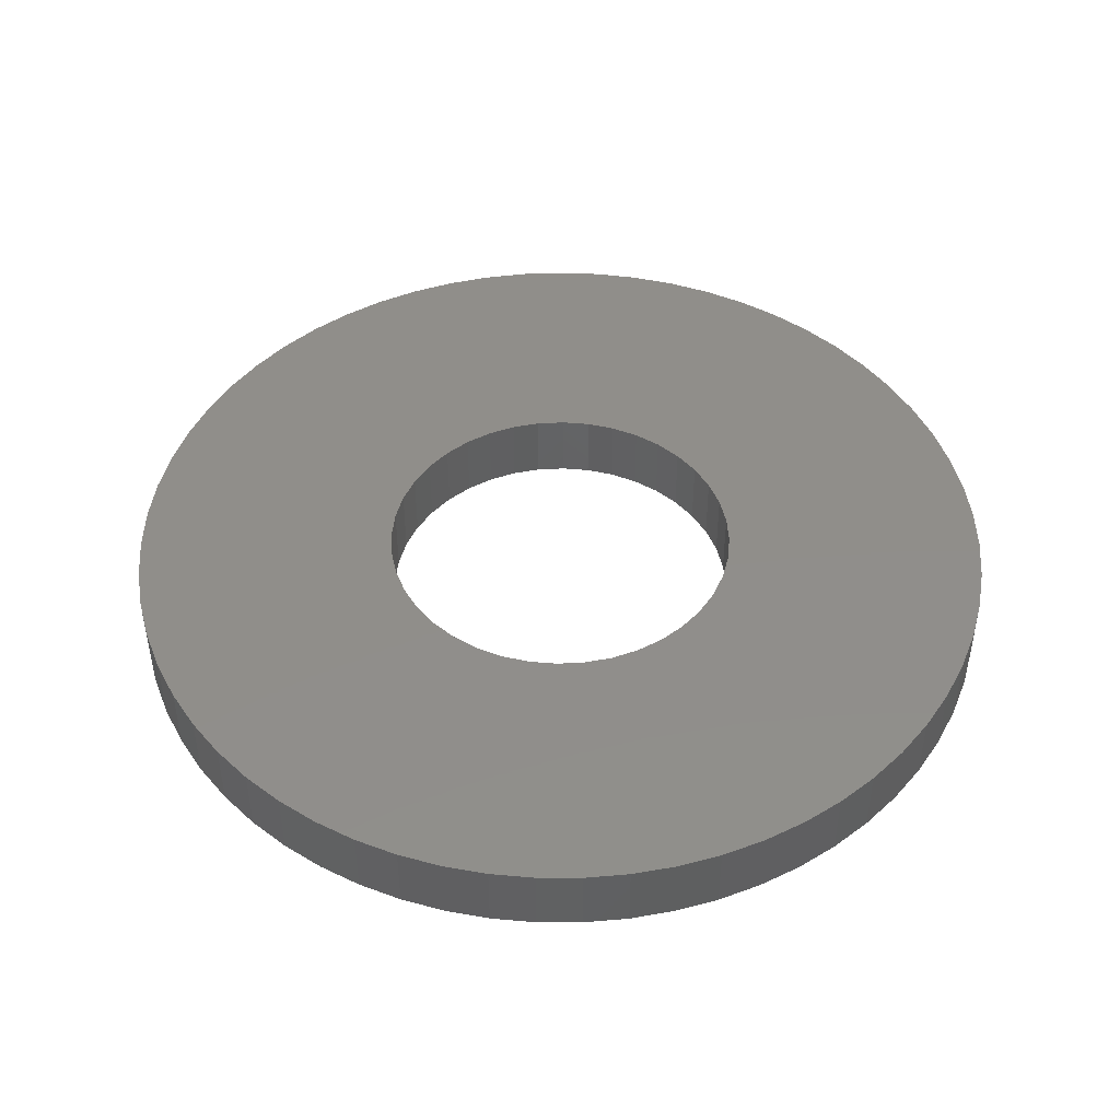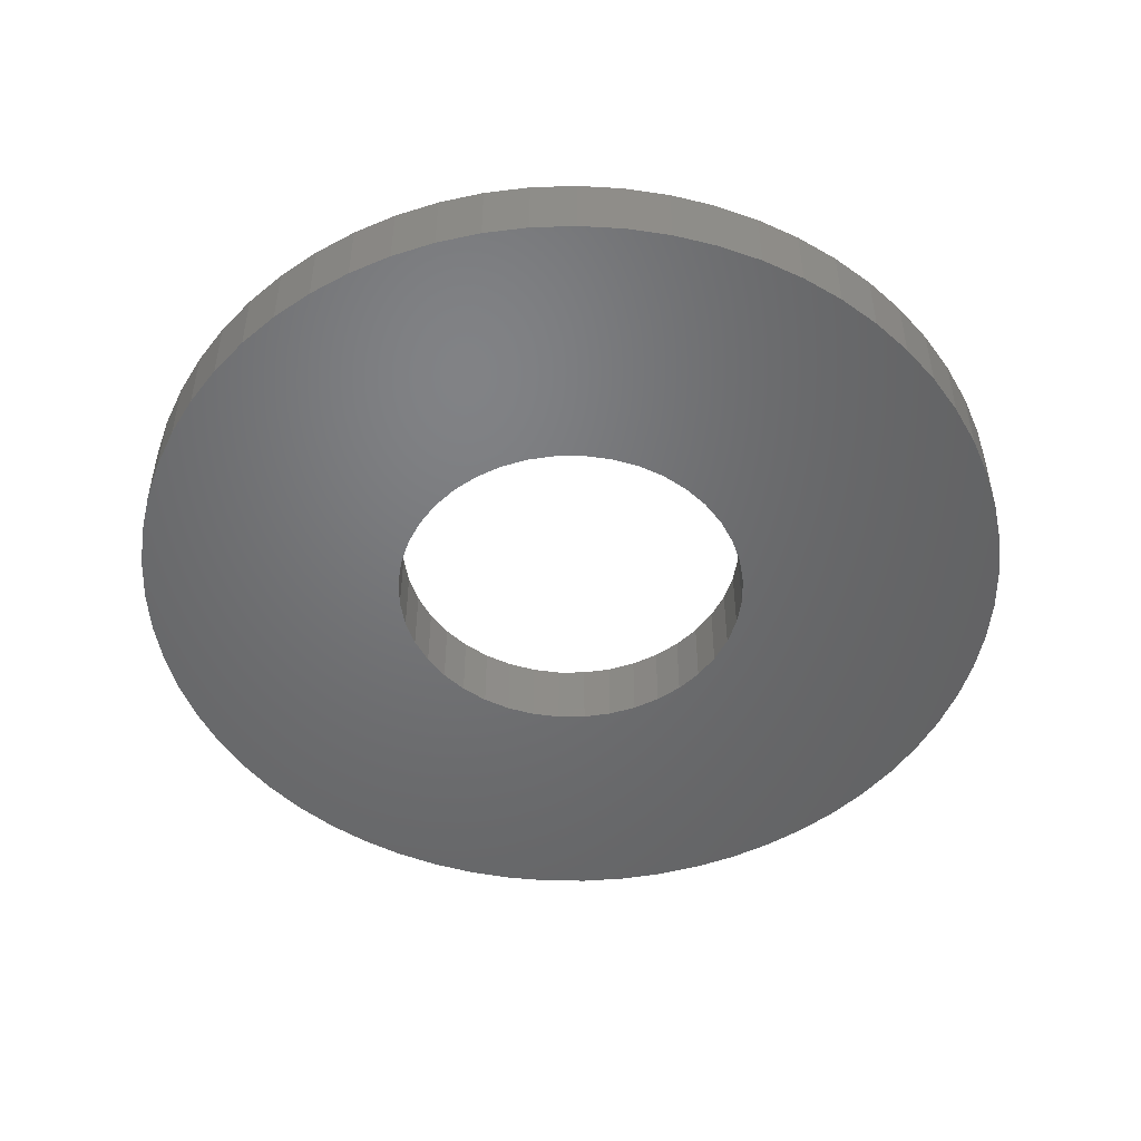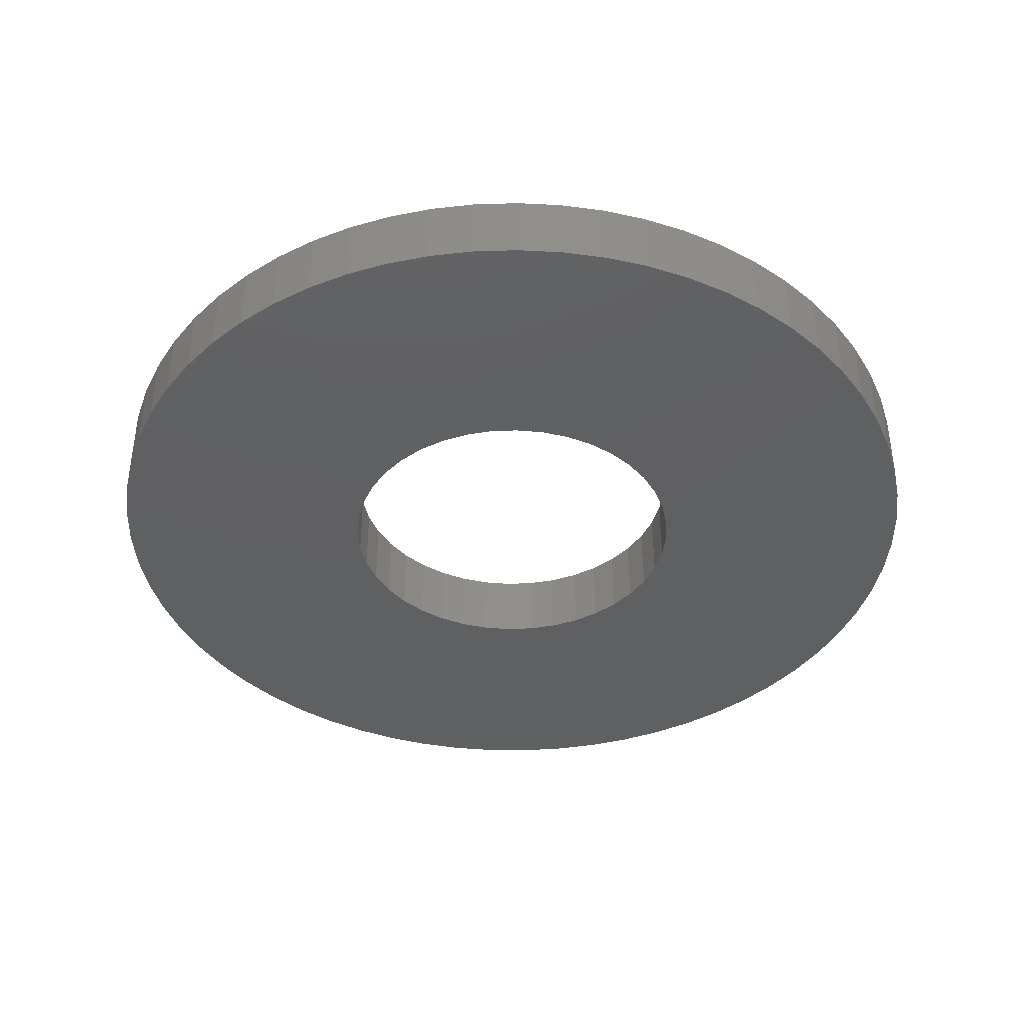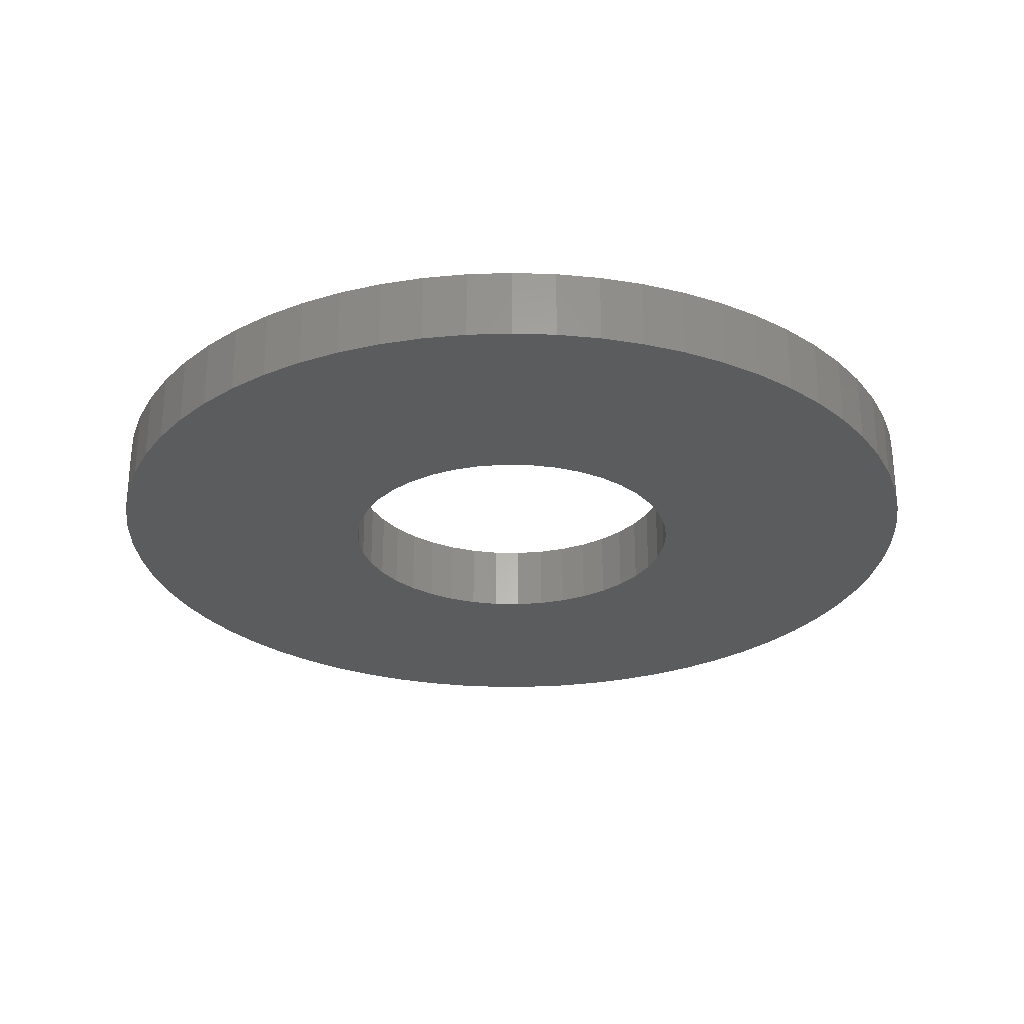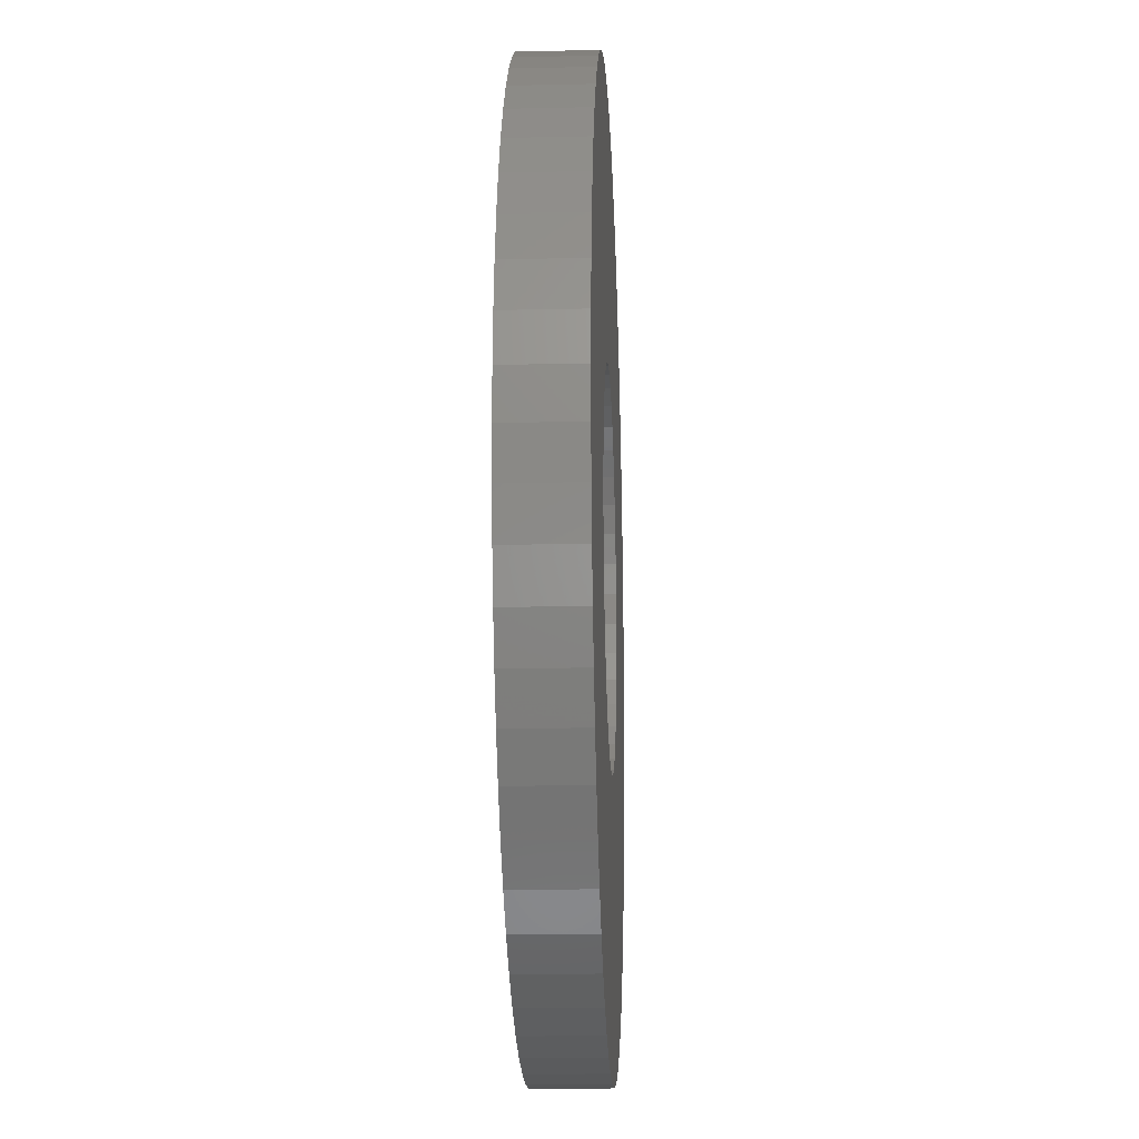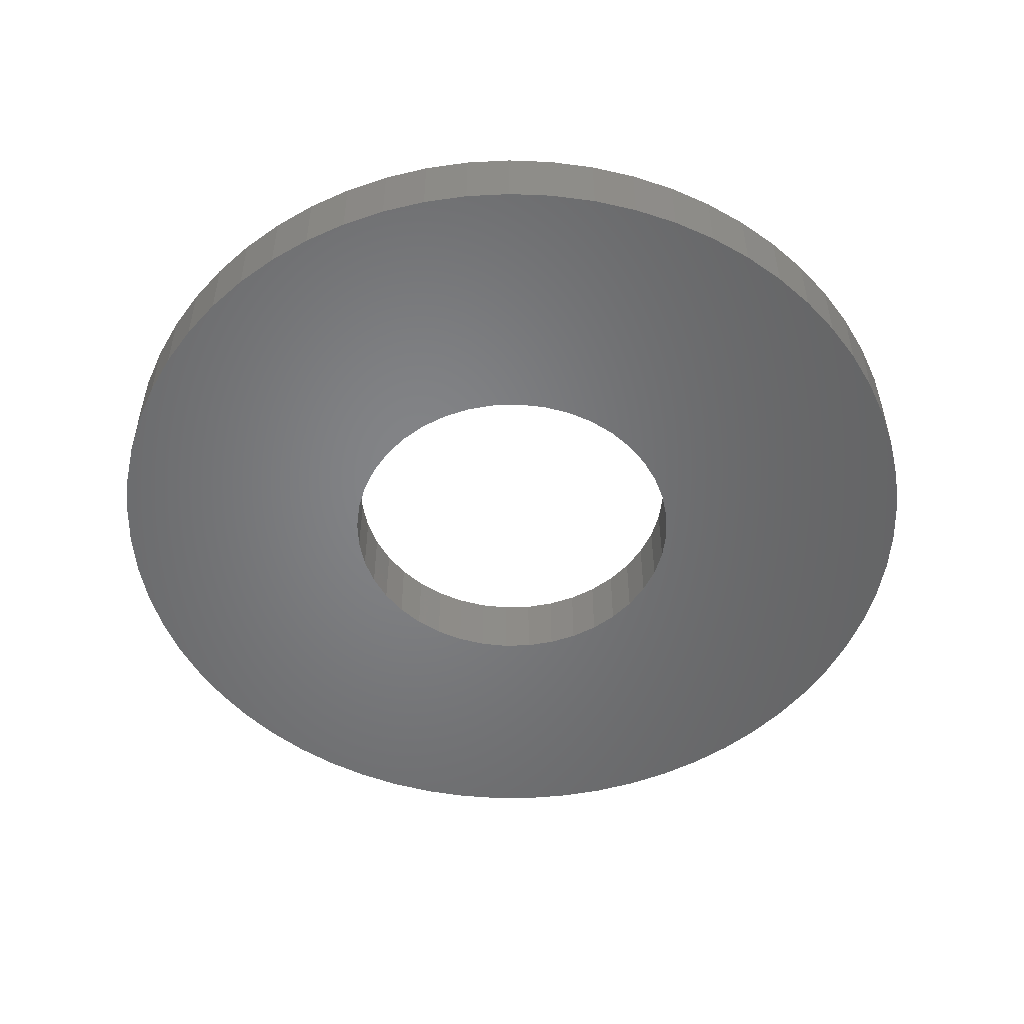
<metadata>
{"format":"stl","ext":"stl","renderer":"f3d","projection":"perspective","resolution":1024,"background":"white","views":[{"elev":46.0,"azim":10.1,"up":"+Y"},{"elev":-49.8,"azim":-22.2,"up":"+Y"},{"elev":-40.6,"azim":-73.6,"up":"+Y"},{"elev":-27.6,"azim":-141.4,"up":"+Y"},{"elev":-16.6,"azim":92.6,"up":"+Z"},{"elev":-51.7,"azim":87.5,"up":"+Y"}]}
</metadata>
<code>
# stl→obj: 206 verts, 412 faces
v -0.04988 0.02 0.0079
v -0.04988 0 0.0079
v -0.0505 0.02 0
v -0.0505 0 0
v -0.04988 0.02 -0.0079
v -0.04988 0 -0.0079
v -0.04803 0.02 -0.01561
v -0.04803 0 -0.01561
v -0.045 0.02 -0.02293
v -0.045 0 -0.02293
v -0.04086 0.02 -0.02968
v -0.04086 0 -0.02968
v -0.03571 0.02 -0.03571
v -0.03571 0 -0.03571
v -0.02968 0.02 -0.04086
v -0.02968 0 -0.04086
v -0.02293 0.02 -0.045
v -0.02293 0 -0.045
v -0.01561 0.02 -0.04803
v -0.01561 0 -0.04803
v -0.0079 0.02 -0.04988
v -0.0079 0 -0.04988
v 0 0.02 -0.0505
v 0 0 -0.0505
v 0.0079 0.02 -0.04988
v 0.0079 0 -0.04988
v 0.01561 0.02 -0.04803
v 0.01561 0 -0.04803
v 0.02293 0.02 -0.045
v 0.02293 0 -0.045
v 0.02968 0.02 -0.04086
v 0.02968 0 -0.04086
v 0.03571 0.02 -0.03571
v 0.03571 0 -0.03571
v 0.04086 0.02 -0.02968
v 0.04086 0 -0.02968
v 0.045 0.02 -0.02293
v 0.045 0 -0.02293
v 0.04803 0.02 -0.01561
v 0.04803 0 -0.01561
v 0.04988 0.02 -0.0079
v 0.04988 0 -0.0079
v 0.0505 0.02 0
v 0.0505 0 0
v 0.04988 0.02 0.0079
v 0.04988 0 0.0079
v 0.04803 0.02 0.01561
v 0.04803 0 0.01561
v 0.045 0.02 0.02293
v 0.045 0 0.02293
v 0.04086 0.02 0.02968
v 0.04086 0 0.02968
v 0.03571 0.02 0.03571
v 0.03571 0 0.03571
v 0.02968 0.02 0.04086
v 0.02968 0 0.04086
v 0.02293 0.02 0.045
v 0.02293 0 0.045
v 0.01561 0.02 0.04803
v 0.01561 0 0.04803
v 0.0079 0.02 0.04988
v 0.0079 0 0.04988
v 0 0.02 0.0505
v 0 0 0.0505
v -0.0079 0.02 0.04988
v -0.0079 0 0.04988
v -0.01561 0.02 0.04803
v -0.01561 0 0.04803
v -0.02293 0.02 0.045
v -0.02293 0 0.045
v -0.02968 0.02 0.04086
v -0.02968 0 0.04086
v -0.03571 0.02 0.03571
v -0.03571 0 0.03571
v -0.04086 0.02 0.02968
v -0.04086 0 0.02968
v -0.045 0.02 0.02293
v -0.045 0 0.02293
v -0.04803 0.02 0.01561
v -0.04803 0 0.01561
v -0.1244 0.02 -0.01245
v -0.1244 0 -0.01245
v -0.125 0.02 0
v -0.125 0 0
v -0.1244 0.02 0.01245
v -0.1244 0 0.01245
v -0.1225 0.02 0.02477
v -0.1225 0 0.02477
v -0.1194 0.02 0.03684
v -0.1194 0 0.03684
v -0.1152 0.02 0.04855
v -0.1152 0 0.04855
v -0.1098 0.02 0.05978
v -0.1098 0 0.05978
v -0.1033 0.02 0.07042
v -0.1033 0 0.07042
v -0.09576 0.02 0.08035
v -0.09576 0 0.08035
v -0.08728 0.02 0.08948
v -0.08728 0 0.08948
v -0.07794 0.02 0.09773
v -0.07794 0 0.09773
v -0.06782 0.02 0.105
v -0.06782 0 0.105
v -0.05703 0.02 0.1112
v -0.05703 0 0.1112
v -0.04567 0.02 0.1164
v -0.04567 0 0.1164
v -0.03386 0.02 0.1203
v -0.03386 0 0.1203
v -0.02171 0.02 0.1231
v -0.02171 0 0.1231
v -0.009341 0.02 0.1246
v -0.009341 0 0.1246
v 0.003116 0.02 0.125
v 0.003116 0 0.125
v 0.01554 0.02 0.124
v 0.01554 0 0.124
v 0.02781 0.02 0.1219
v 0.02781 0 0.1219
v 0.03981 0.02 0.1185
v 0.03981 0 0.1185
v 0.05141 0.02 0.1139
v 0.05141 0 0.1139
v 0.0625 0.02 0.1083
v 0.0625 0 0.1083
v 0.07297 0.02 0.1015
v 0.07297 0 0.1015
v 0.08271 0.02 0.09372
v 0.08271 0 0.09372
v 0.09163 0.02 0.08502
v 0.09163 0 0.08502
v 0.09964 0.02 0.07548
v 0.09964 0 0.07548
v 0.1067 0.02 0.06518
v 0.1067 0 0.06518
v 0.1126 0.02 0.05423
v 0.1126 0 0.05423
v 0.1175 0.02 0.04275
v 0.1175 0 0.04275
v 0.1211 0.02 0.03085
v 0.1211 0 0.03085
v 0.1236 0.02 0.01863
v 0.1236 0 0.01863
v 0.1248 0.02 0.006231
v 0.1248 0 0.006231
v 0.1248 0.02 -0.006231
v 0.1248 0 -0.006231
v 0.1236 0.02 -0.01863
v 0.1236 0 -0.01863
v 0.1211 0.02 -0.03085
v 0.1211 0 -0.03085
v 0.1175 0.02 -0.04275
v 0.1175 0 -0.04275
v 0.1126 0.02 -0.05423
v 0.1126 0 -0.05423
v 0.1067 0.02 -0.06518
v 0.1067 0 -0.06518
v 0.09964 0.02 -0.07548
v 0.09964 0 -0.07548
v 0.09163 0.02 -0.08502
v 0.09163 0 -0.08502
v 0.08271 0.02 -0.09372
v 0.08271 0 -0.09372
v 0.07297 0.02 -0.1015
v 0.07297 0 -0.1015
v 0.0625 0.02 -0.1083
v 0.0625 0 -0.1083
v 0.05141 0.02 -0.1139
v 0.05141 0 -0.1139
v 0.03981 0.02 -0.1185
v 0.03981 0 -0.1185
v 0.02781 0.02 -0.1219
v 0.02781 0 -0.1219
v 0.01554 0.02 -0.124
v 0.01554 0 -0.124
v 0.003116 0.02 -0.125
v 0.003116 0 -0.125
v -0.009341 0.02 -0.1246
v -0.009341 0 -0.1246
v -0.02171 0.02 -0.1231
v -0.02171 0 -0.1231
v -0.03386 0.02 -0.1203
v -0.03386 0 -0.1203
v -0.04567 0.02 -0.1164
v -0.04567 0 -0.1164
v -0.05703 0.02 -0.1112
v -0.05703 0 -0.1112
v -0.06782 0.02 -0.105
v -0.06782 0 -0.105
v -0.07794 0.02 -0.09773
v -0.07794 0 -0.09773
v -0.08728 0.02 -0.08948
v -0.08728 0 -0.08948
v -0.09576 0.02 -0.08035
v -0.09576 0 -0.08035
v -0.1033 0.02 -0.07042
v -0.1033 0 -0.07042
v -0.1098 0.02 -0.05978
v -0.1098 0 -0.05978
v -0.1152 0.02 -0.04855
v -0.1152 0 -0.04855
v -0.1194 0.02 -0.03684
v -0.1194 0 -0.03684
v -0.1225 0.02 -0.02477
v -0.1225 0 -0.02477
f 1 2 3
f 3 2 4
f 3 4 5
f 5 4 6
f 5 6 7
f 7 6 8
f 7 8 9
f 9 8 10
f 9 10 11
f 11 10 12
f 11 12 13
f 13 12 14
f 13 14 15
f 15 14 16
f 15 16 17
f 17 16 18
f 17 18 19
f 19 18 20
f 19 20 21
f 21 20 22
f 21 22 23
f 23 22 24
f 23 24 25
f 25 24 26
f 25 26 27
f 27 26 28
f 27 28 29
f 29 28 30
f 29 30 31
f 31 30 32
f 31 32 33
f 33 32 34
f 33 34 35
f 35 34 36
f 35 36 37
f 37 36 38
f 37 38 39
f 39 38 40
f 39 40 41
f 41 40 42
f 41 42 43
f 43 42 44
f 43 44 45
f 45 44 46
f 45 46 47
f 47 46 48
f 47 48 49
f 49 48 50
f 49 50 51
f 51 50 52
f 51 52 53
f 53 52 54
f 53 54 55
f 55 54 56
f 55 56 57
f 57 56 58
f 57 58 59
f 59 58 60
f 59 60 61
f 61 60 62
f 61 62 63
f 63 62 64
f 63 64 65
f 65 64 66
f 65 66 67
f 67 66 68
f 67 68 69
f 69 68 70
f 69 70 71
f 71 70 72
f 71 72 73
f 73 72 74
f 73 74 75
f 75 74 76
f 75 76 77
f 77 76 78
f 77 78 79
f 79 78 80
f 79 80 1
f 1 80 2
f 81 82 83
f 83 82 84
f 83 84 85
f 85 84 86
f 85 86 87
f 87 86 88
f 87 88 89
f 89 88 90
f 89 90 91
f 91 90 92
f 91 92 93
f 93 92 94
f 93 94 95
f 95 94 96
f 95 96 97
f 97 96 98
f 97 98 99
f 99 98 100
f 99 100 101
f 101 100 102
f 101 102 103
f 103 102 104
f 103 104 105
f 105 104 106
f 105 106 107
f 107 106 108
f 107 108 109
f 109 108 110
f 109 110 111
f 111 110 112
f 111 112 113
f 113 112 114
f 113 114 115
f 115 114 116
f 115 116 117
f 117 116 118
f 117 118 119
f 119 118 120
f 119 120 121
f 121 120 122
f 121 122 123
f 123 122 124
f 123 124 125
f 125 124 126
f 125 126 127
f 127 126 128
f 127 128 129
f 129 128 130
f 129 130 131
f 131 130 132
f 131 132 133
f 133 132 134
f 133 134 135
f 135 134 136
f 135 136 137
f 137 136 138
f 137 138 139
f 139 138 140
f 139 140 141
f 141 140 142
f 141 142 143
f 143 142 144
f 143 144 145
f 145 144 146
f 145 146 147
f 147 146 148
f 147 148 149
f 149 148 150
f 149 150 151
f 151 150 152
f 151 152 153
f 153 152 154
f 153 154 155
f 155 154 156
f 155 156 157
f 157 156 158
f 157 158 159
f 159 158 160
f 159 160 161
f 161 160 162
f 161 162 163
f 163 162 164
f 163 164 165
f 165 164 166
f 165 166 167
f 167 166 168
f 167 168 169
f 169 168 170
f 169 170 171
f 171 170 172
f 171 172 173
f 173 172 174
f 173 174 175
f 175 174 176
f 175 176 177
f 177 176 178
f 177 178 179
f 179 178 180
f 179 180 181
f 181 180 182
f 181 182 183
f 183 182 184
f 183 184 185
f 185 184 186
f 185 186 187
f 187 186 188
f 187 188 189
f 189 188 190
f 189 190 191
f 191 190 192
f 191 192 193
f 193 192 194
f 193 194 195
f 195 194 196
f 195 196 197
f 197 196 198
f 197 198 199
f 199 198 200
f 199 200 201
f 201 200 202
f 201 202 203
f 203 202 204
f 203 204 205
f 205 204 206
f 205 206 81
f 81 206 82
f 5 81 3
f 3 81 83
f 3 83 85
f 81 5 205
f 205 5 7
f 205 7 203
f 203 7 201
f 201 7 9
f 201 9 199
f 199 9 197
f 197 9 11
f 197 11 195
f 195 11 13
f 195 13 193
f 193 13 191
f 191 13 15
f 191 15 189
f 189 15 17
f 189 17 187
f 187 17 185
f 185 17 19
f 185 19 183
f 183 19 21
f 183 21 181
f 181 21 179
f 179 21 23
f 179 23 177
f 177 23 175
f 175 23 25
f 175 25 173
f 173 25 27
f 173 27 171
f 171 27 169
f 169 27 29
f 169 29 167
f 167 29 31
f 167 31 165
f 165 31 163
f 163 31 33
f 163 33 161
f 161 33 35
f 161 35 159
f 159 35 157
f 157 35 37
f 157 37 155
f 155 37 153
f 153 37 39
f 153 39 151
f 151 39 41
f 151 41 149
f 149 41 147
f 147 41 43
f 147 43 145
f 145 43 45
f 145 45 143
f 143 45 141
f 141 45 47
f 141 47 139
f 139 47 49
f 139 49 137
f 137 49 135
f 135 49 51
f 135 51 133
f 133 51 131
f 131 51 53
f 131 53 129
f 129 53 55
f 129 55 127
f 127 55 125
f 125 55 57
f 125 57 123
f 123 57 59
f 123 59 121
f 121 59 119
f 119 59 61
f 119 61 117
f 117 61 63
f 117 63 115
f 115 63 113
f 113 63 65
f 113 65 111
f 111 65 109
f 109 65 67
f 109 67 107
f 107 67 69
f 107 69 105
f 105 69 103
f 103 69 71
f 103 71 101
f 101 71 73
f 101 73 99
f 99 73 97
f 97 73 75
f 97 75 95
f 95 75 77
f 95 77 93
f 93 77 91
f 91 77 79
f 91 79 89
f 89 79 87
f 87 79 1
f 87 1 85
f 85 1 3
f 2 86 4
f 4 86 84
f 4 84 82
f 86 2 88
f 88 2 80
f 88 80 90
f 90 80 92
f 92 80 78
f 92 78 94
f 94 78 96
f 96 78 76
f 96 76 98
f 98 76 74
f 98 74 100
f 100 74 102
f 102 74 72
f 102 72 104
f 104 72 70
f 104 70 106
f 106 70 108
f 108 70 68
f 108 68 110
f 110 68 66
f 110 66 112
f 112 66 114
f 114 66 64
f 114 64 116
f 116 64 118
f 118 64 62
f 118 62 120
f 120 62 60
f 120 60 122
f 122 60 124
f 124 60 58
f 124 58 126
f 126 58 56
f 126 56 128
f 128 56 130
f 130 56 54
f 130 54 132
f 132 54 52
f 132 52 134
f 134 52 136
f 136 52 50
f 136 50 138
f 138 50 140
f 140 50 48
f 140 48 142
f 142 48 46
f 142 46 144
f 144 46 146
f 146 46 44
f 146 44 148
f 148 44 42
f 148 42 150
f 150 42 152
f 152 42 40
f 152 40 154
f 154 40 38
f 154 38 156
f 156 38 158
f 158 38 36
f 158 36 160
f 160 36 162
f 162 36 34
f 162 34 164
f 164 34 32
f 164 32 166
f 166 32 168
f 168 32 30
f 168 30 170
f 170 30 28
f 170 28 172
f 172 28 174
f 174 28 26
f 174 26 176
f 176 26 24
f 176 24 178
f 178 24 180
f 180 24 22
f 180 22 182
f 182 22 184
f 184 22 20
f 184 20 186
f 186 20 18
f 186 18 188
f 188 18 190
f 190 18 16
f 190 16 192
f 192 16 14
f 192 14 194
f 194 14 196
f 196 14 12
f 196 12 198
f 198 12 10
f 198 10 200
f 200 10 202
f 202 10 8
f 202 8 204
f 204 8 206
f 206 8 6
f 206 6 82
f 82 6 4

</code>
